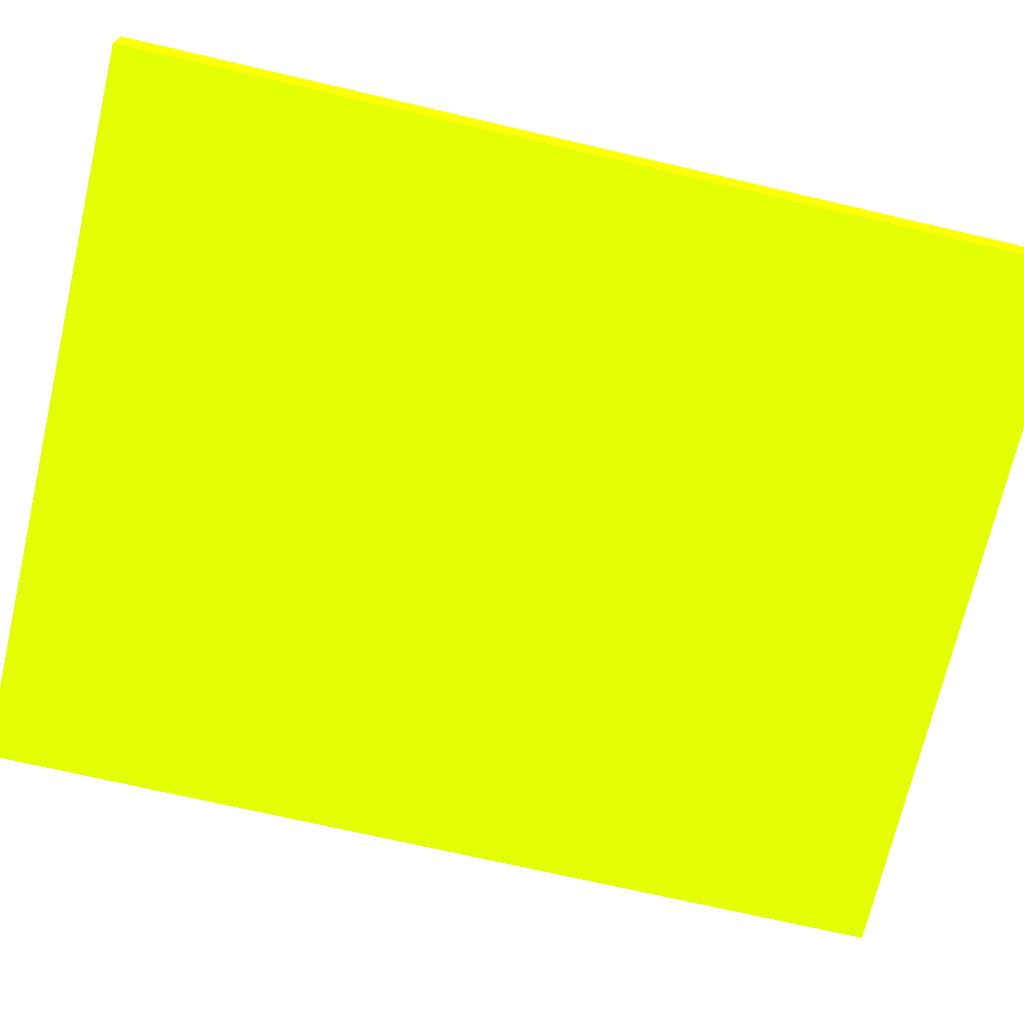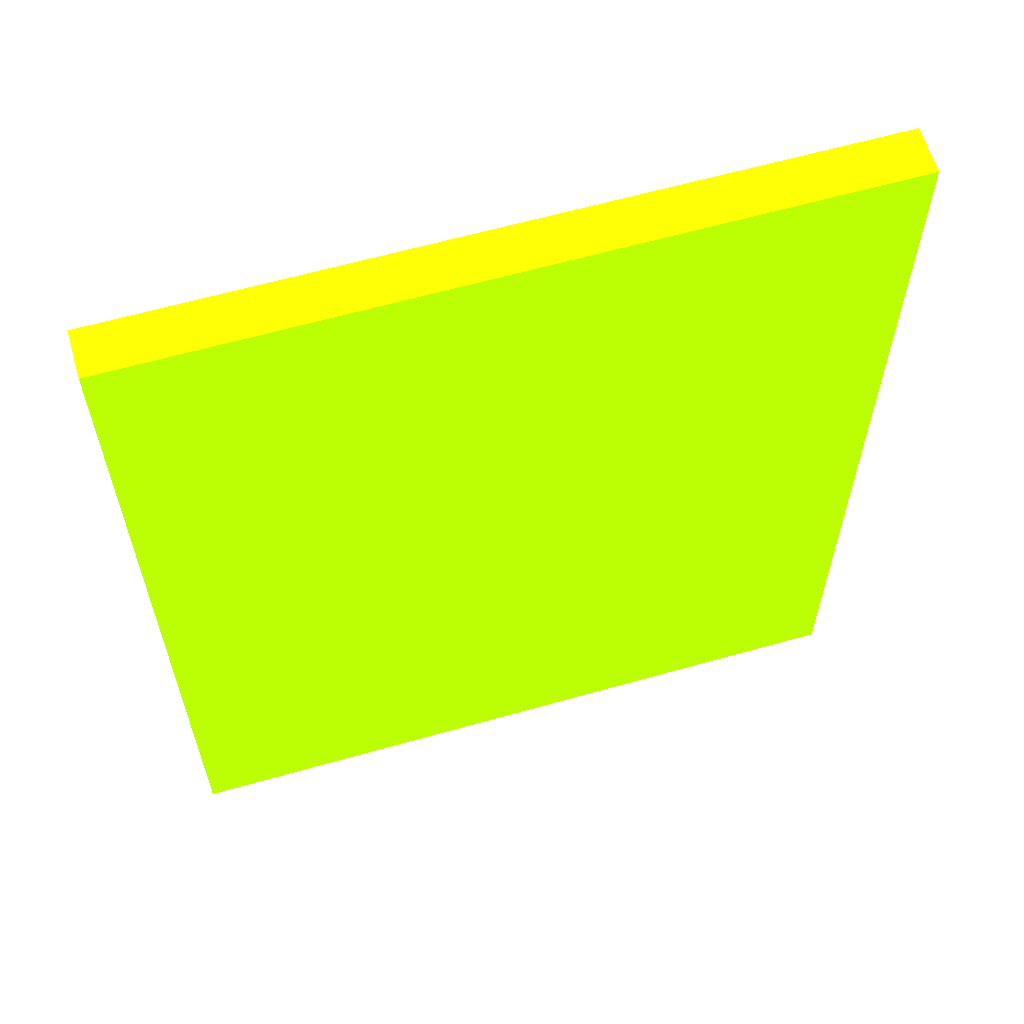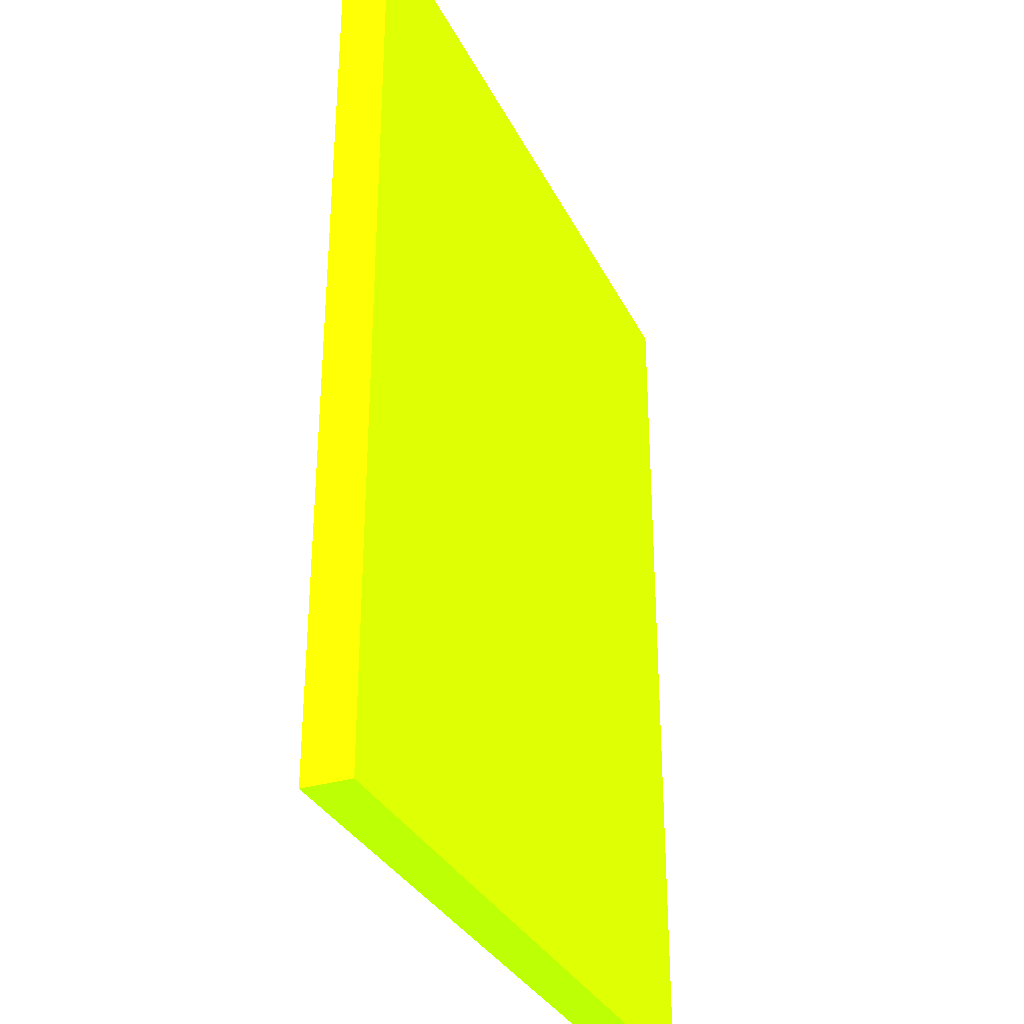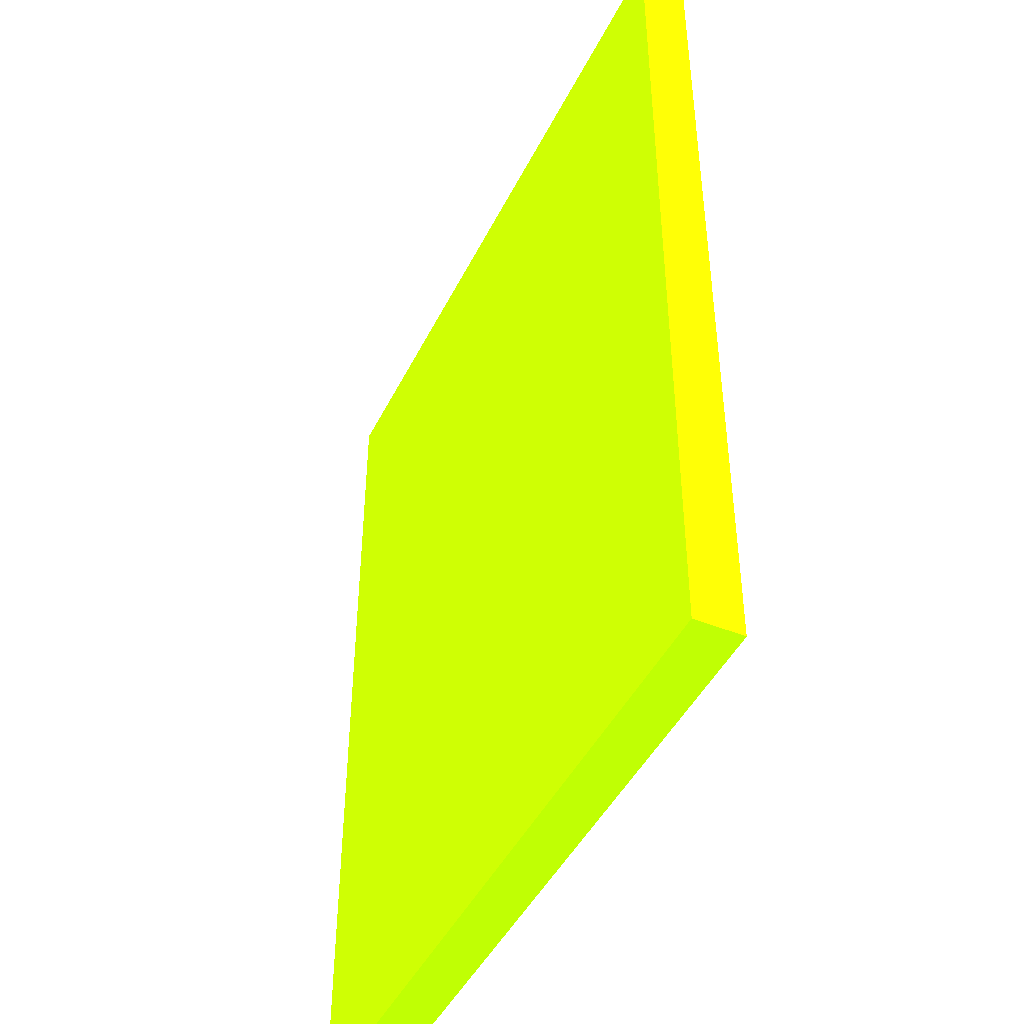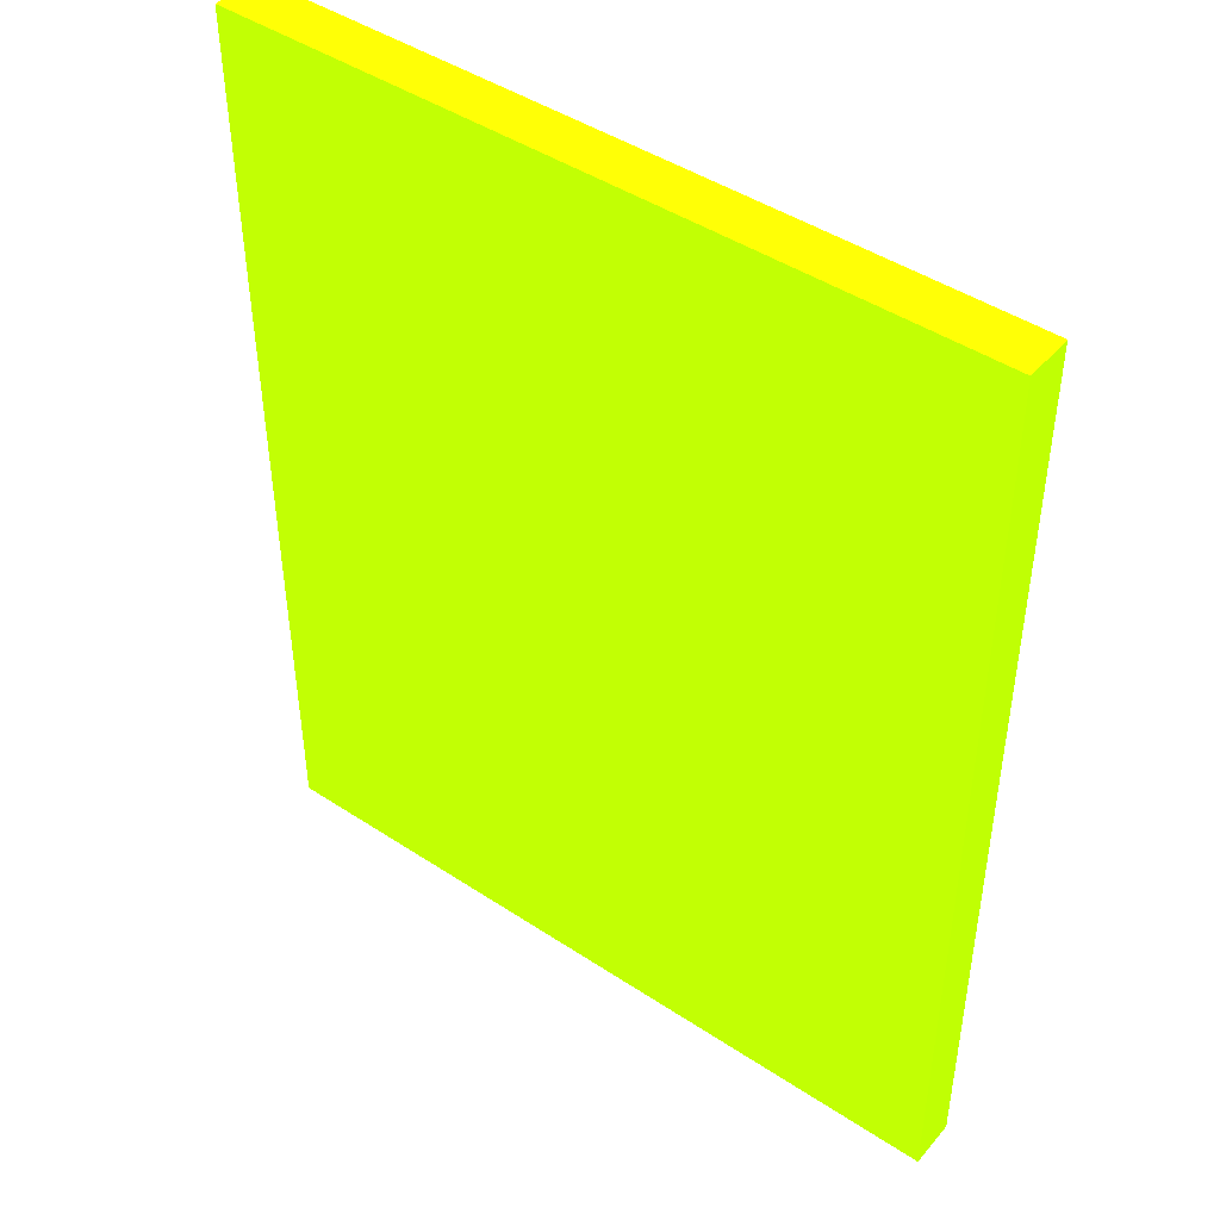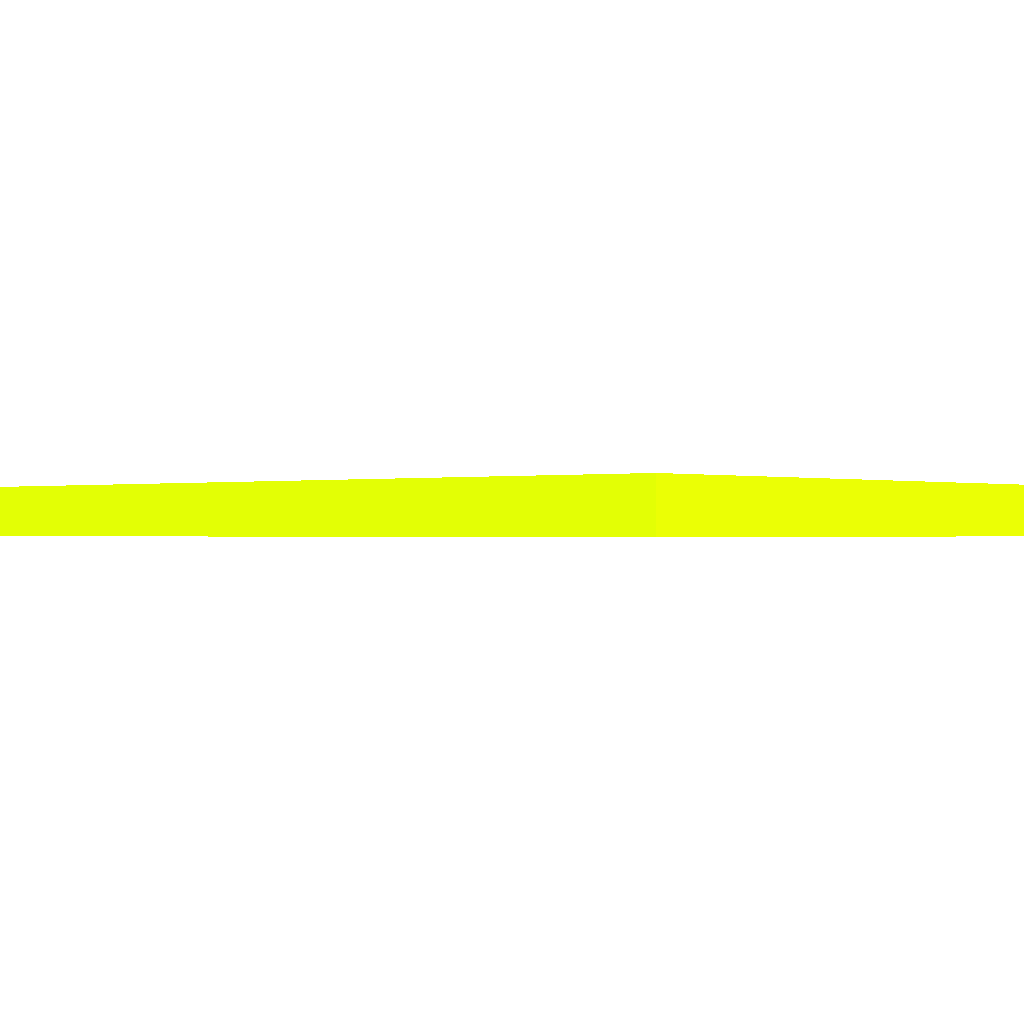
<metadata>
{"format":"obj","ext":"obj","renderer":"f3d","projection":"perspective","resolution":1024,"background":"white","views":[{"elev":-71.3,"azim":76.9,"up":"+Y"},{"elev":62.0,"azim":163.9,"up":"+Z"},{"elev":-32.3,"azim":-67.1,"up":"+Z"},{"elev":-45.4,"azim":64.7,"up":"+Z"},{"elev":45.1,"azim":-142.6,"up":"+Z"},{"elev":-0.5,"azim":-48.9,"up":"+Y"}]}
</metadata>
<code>
v 5.946 0.94 -6.527 0.549 0.9882 0.01176
v -0.0005294 0.94 -6.527 0.549 0.9882 0.01176
v 5.946 0.5547 -6.527 0.549 0.9882 0.01176
v 5.946 0.94 -13.99 0.549 0.9882 0.01176
v -0.0005294 0.5547 -6.527 0.549 0.9882 0.01176
v -0.0005294 0.94 -13.99 0.549 0.9882 0.01176
v 5.946 0.5547 -13.99 0.549 0.9882 0.01176
v -0.0005294 0.5547 -13.99 0.549 0.9882 0.01176
f 1 2 5
f 1 5 3
f 1 3 7
f 1 7 4
f 1 4 6
f 1 6 2
f 2 6 8
f 2 8 5
f 3 5 8
f 3 8 7
f 4 7 8
f 4 8 6

</code>
